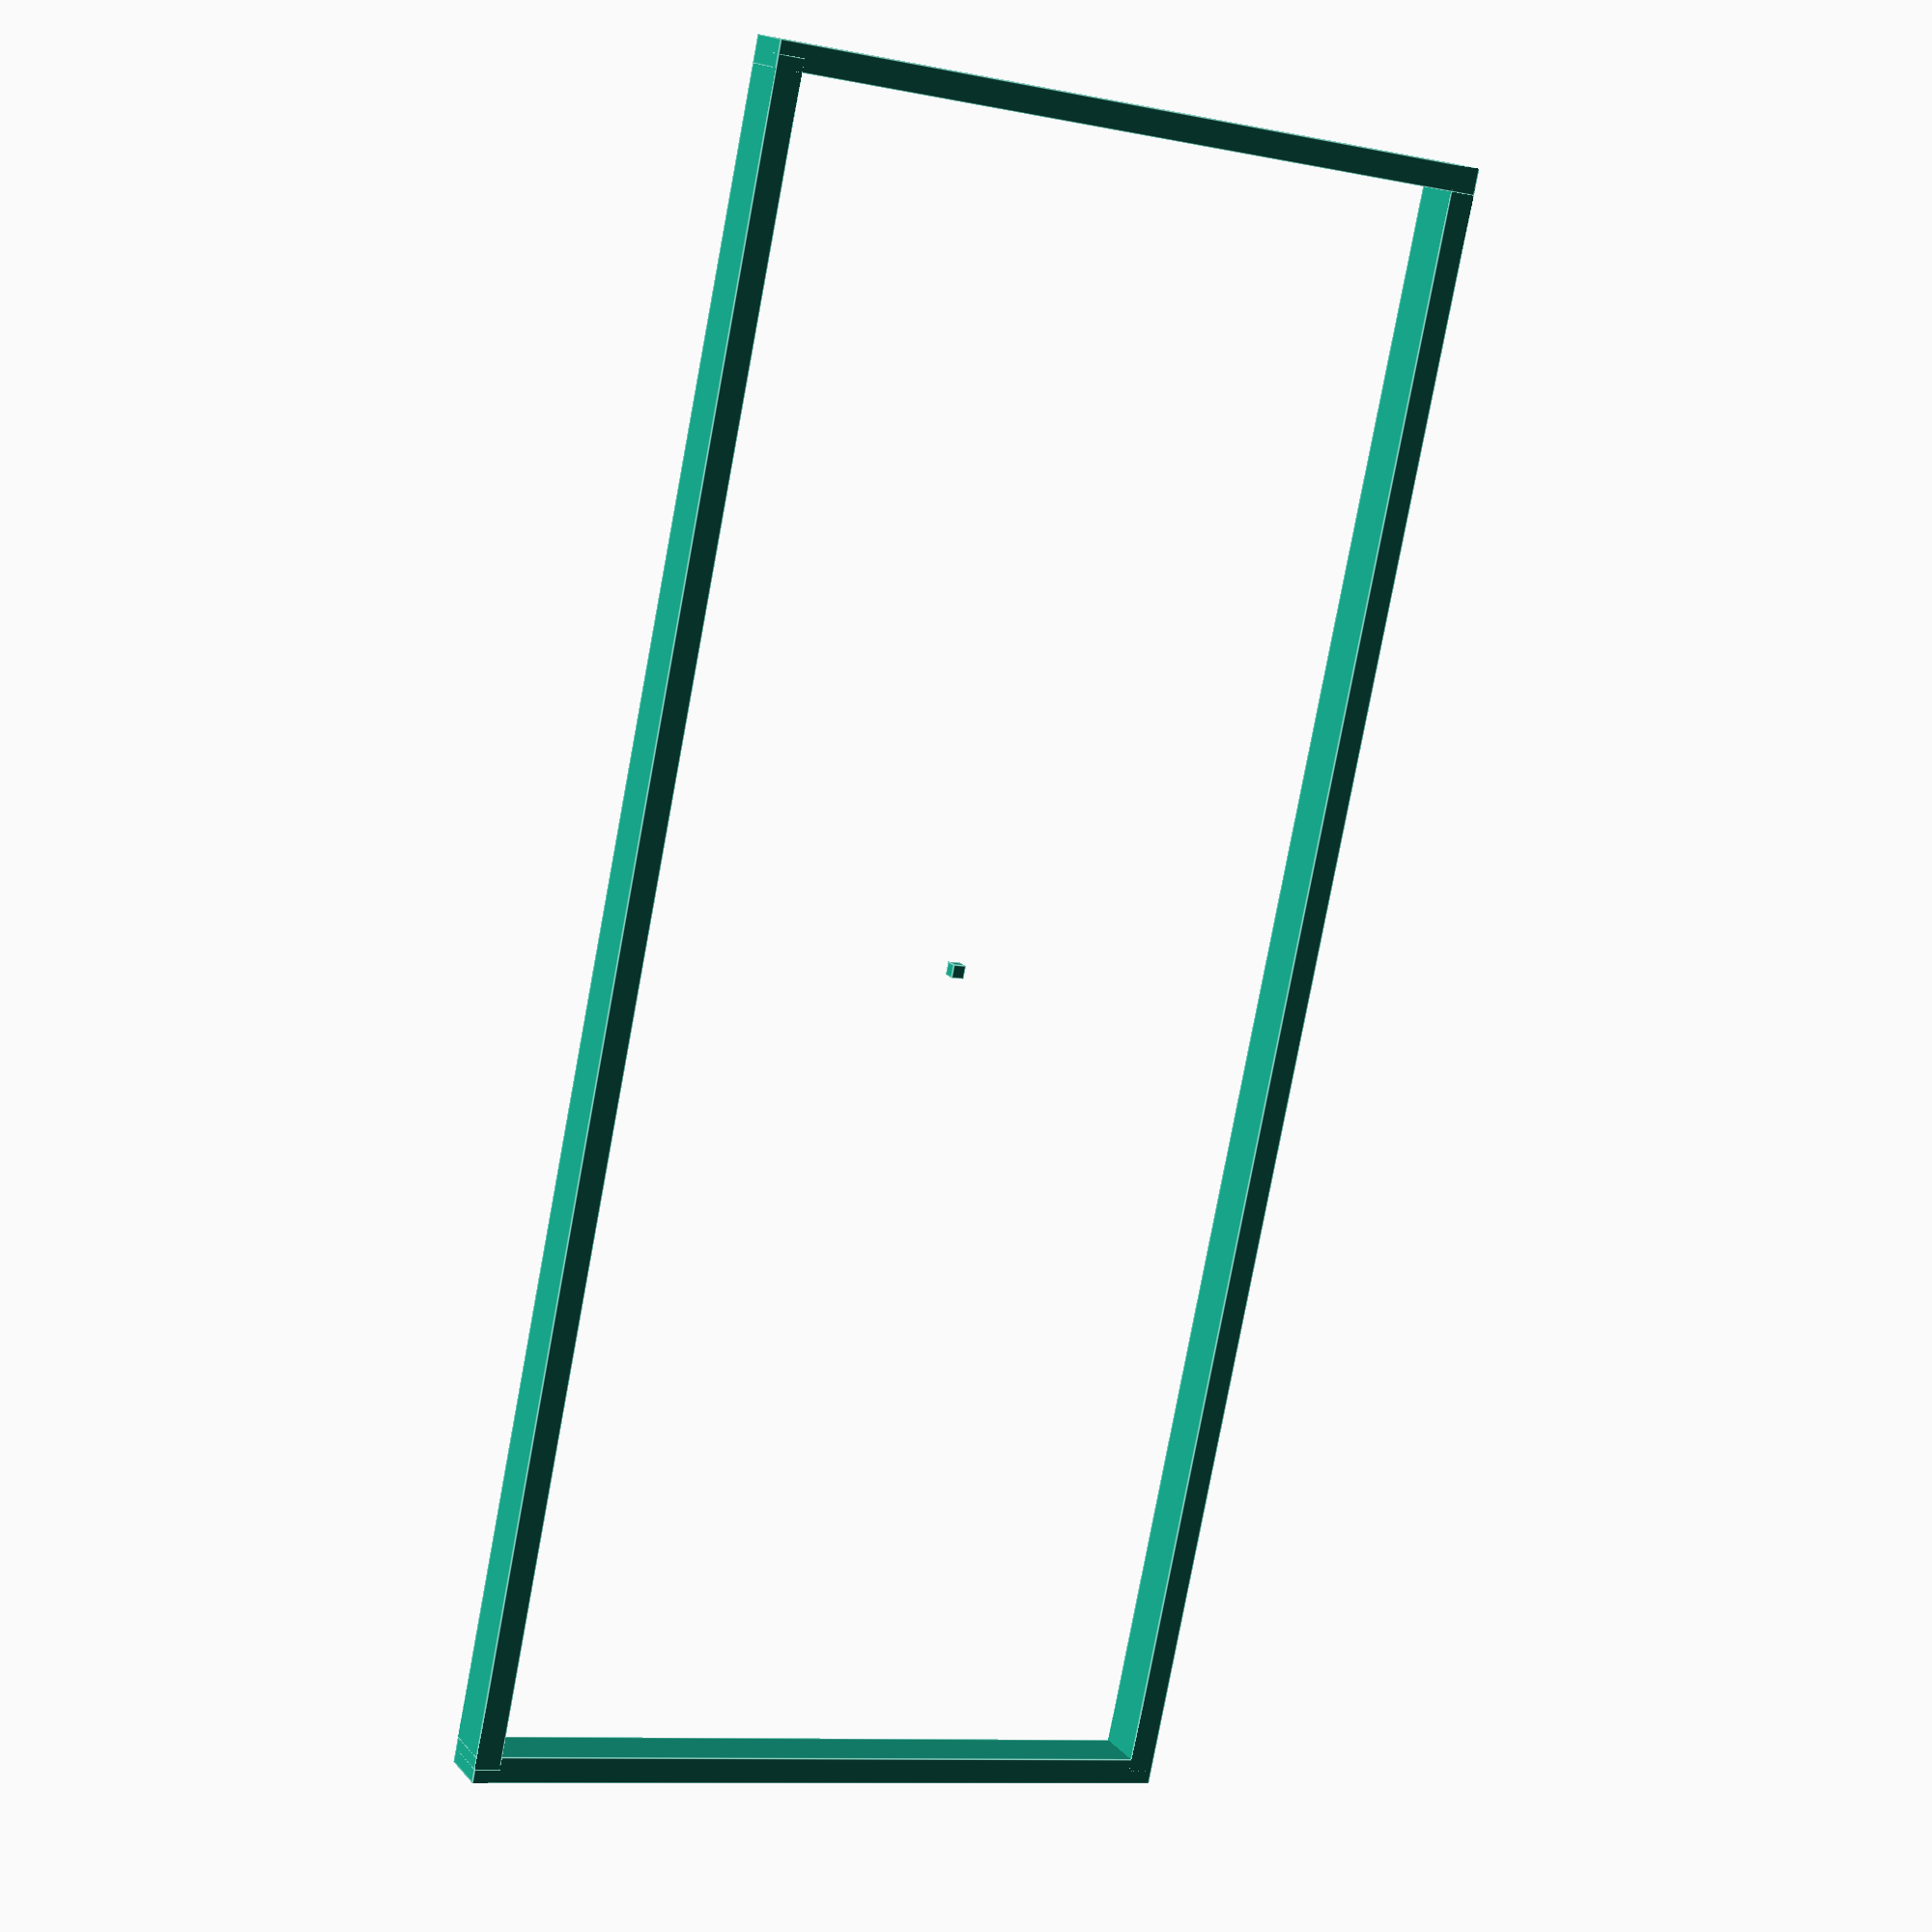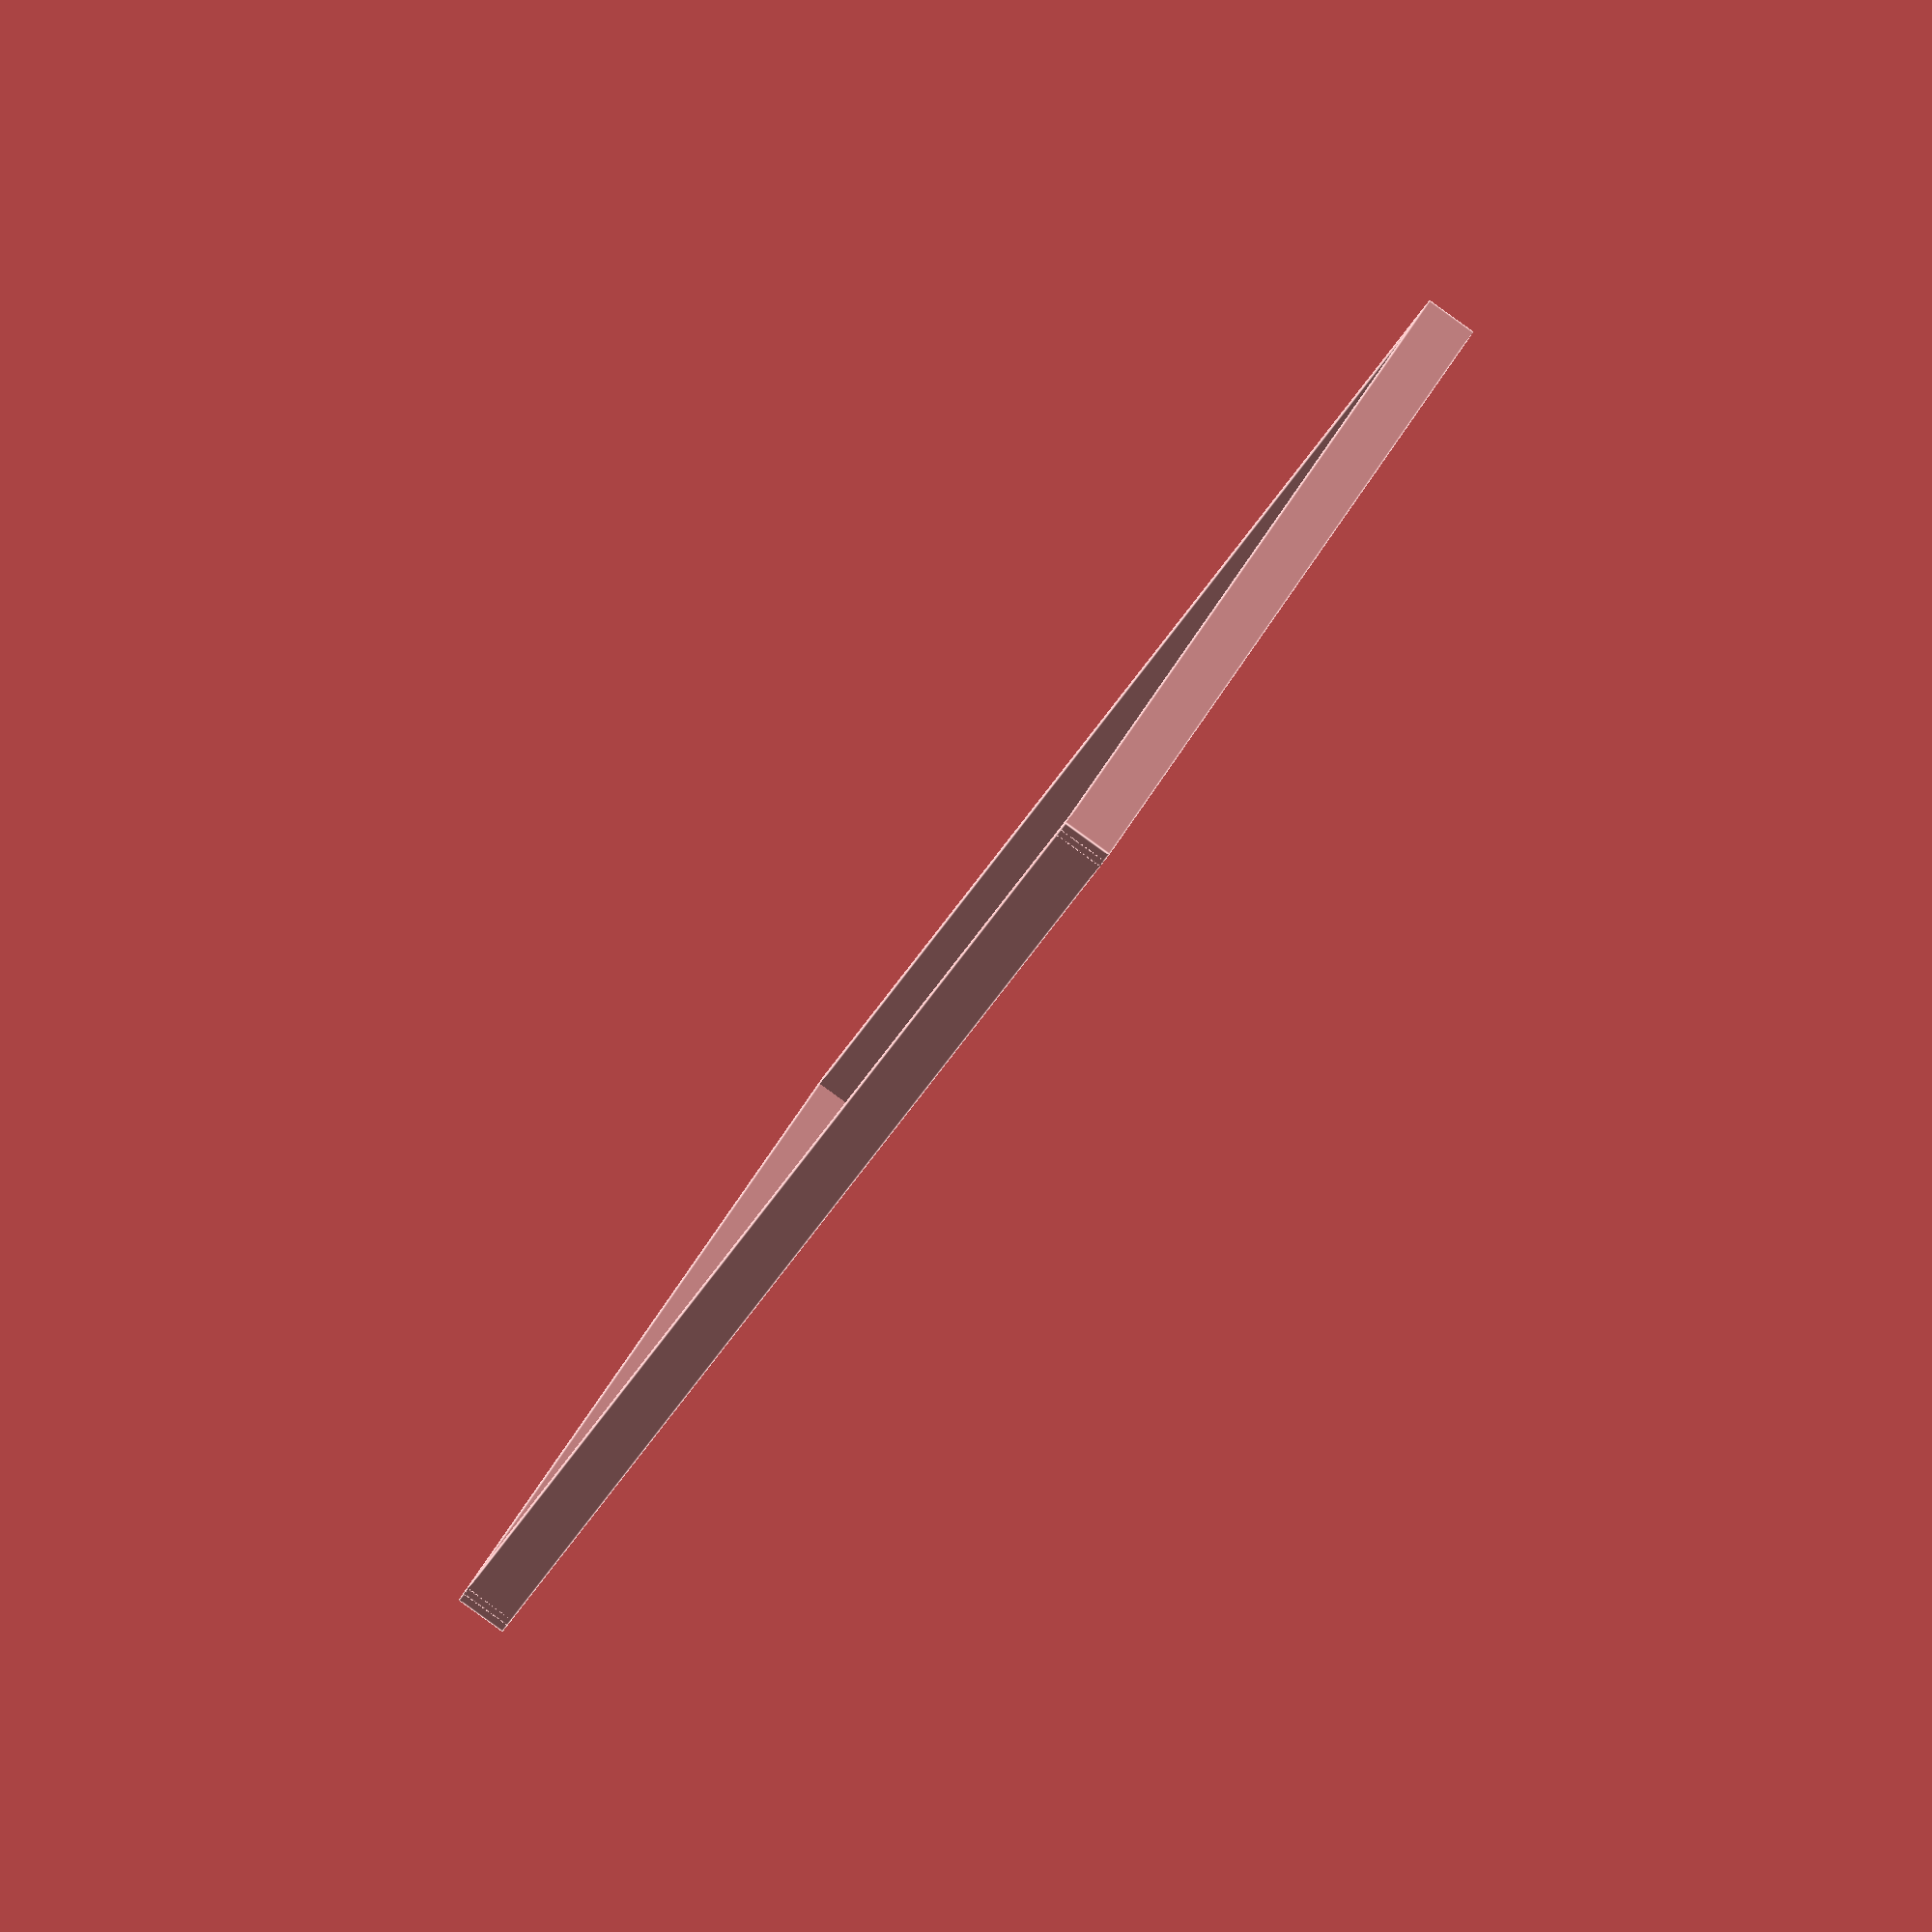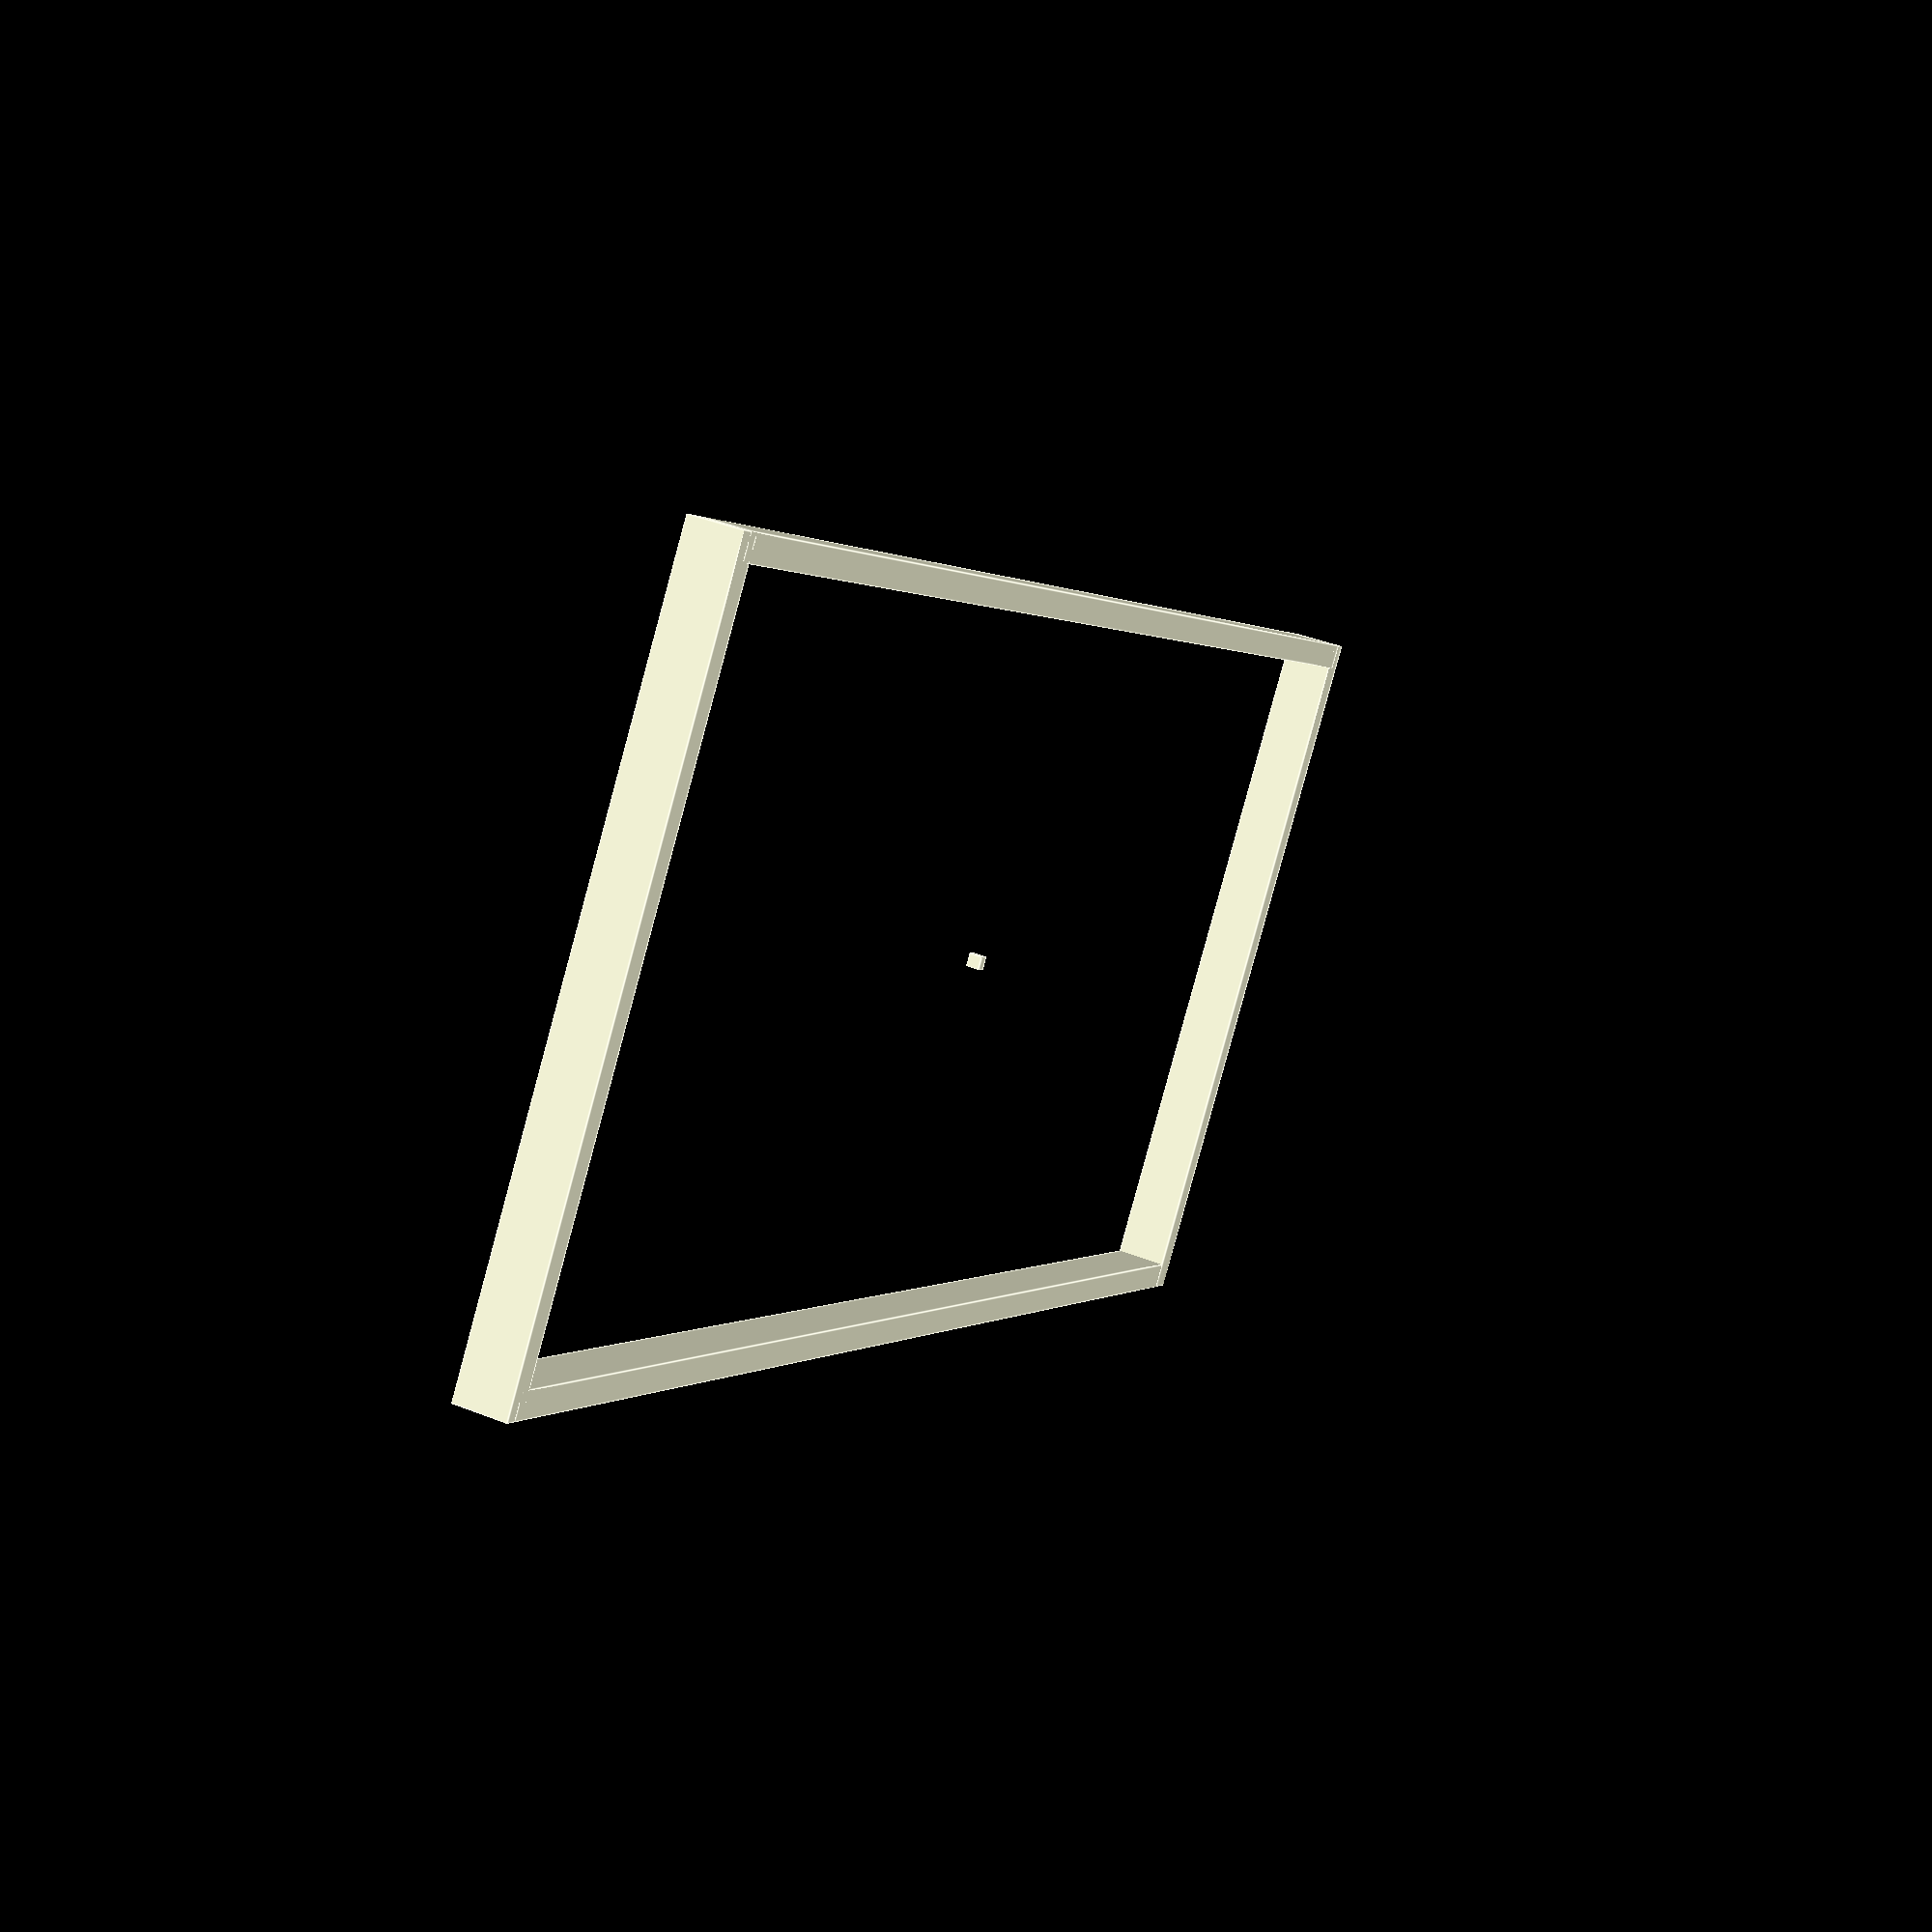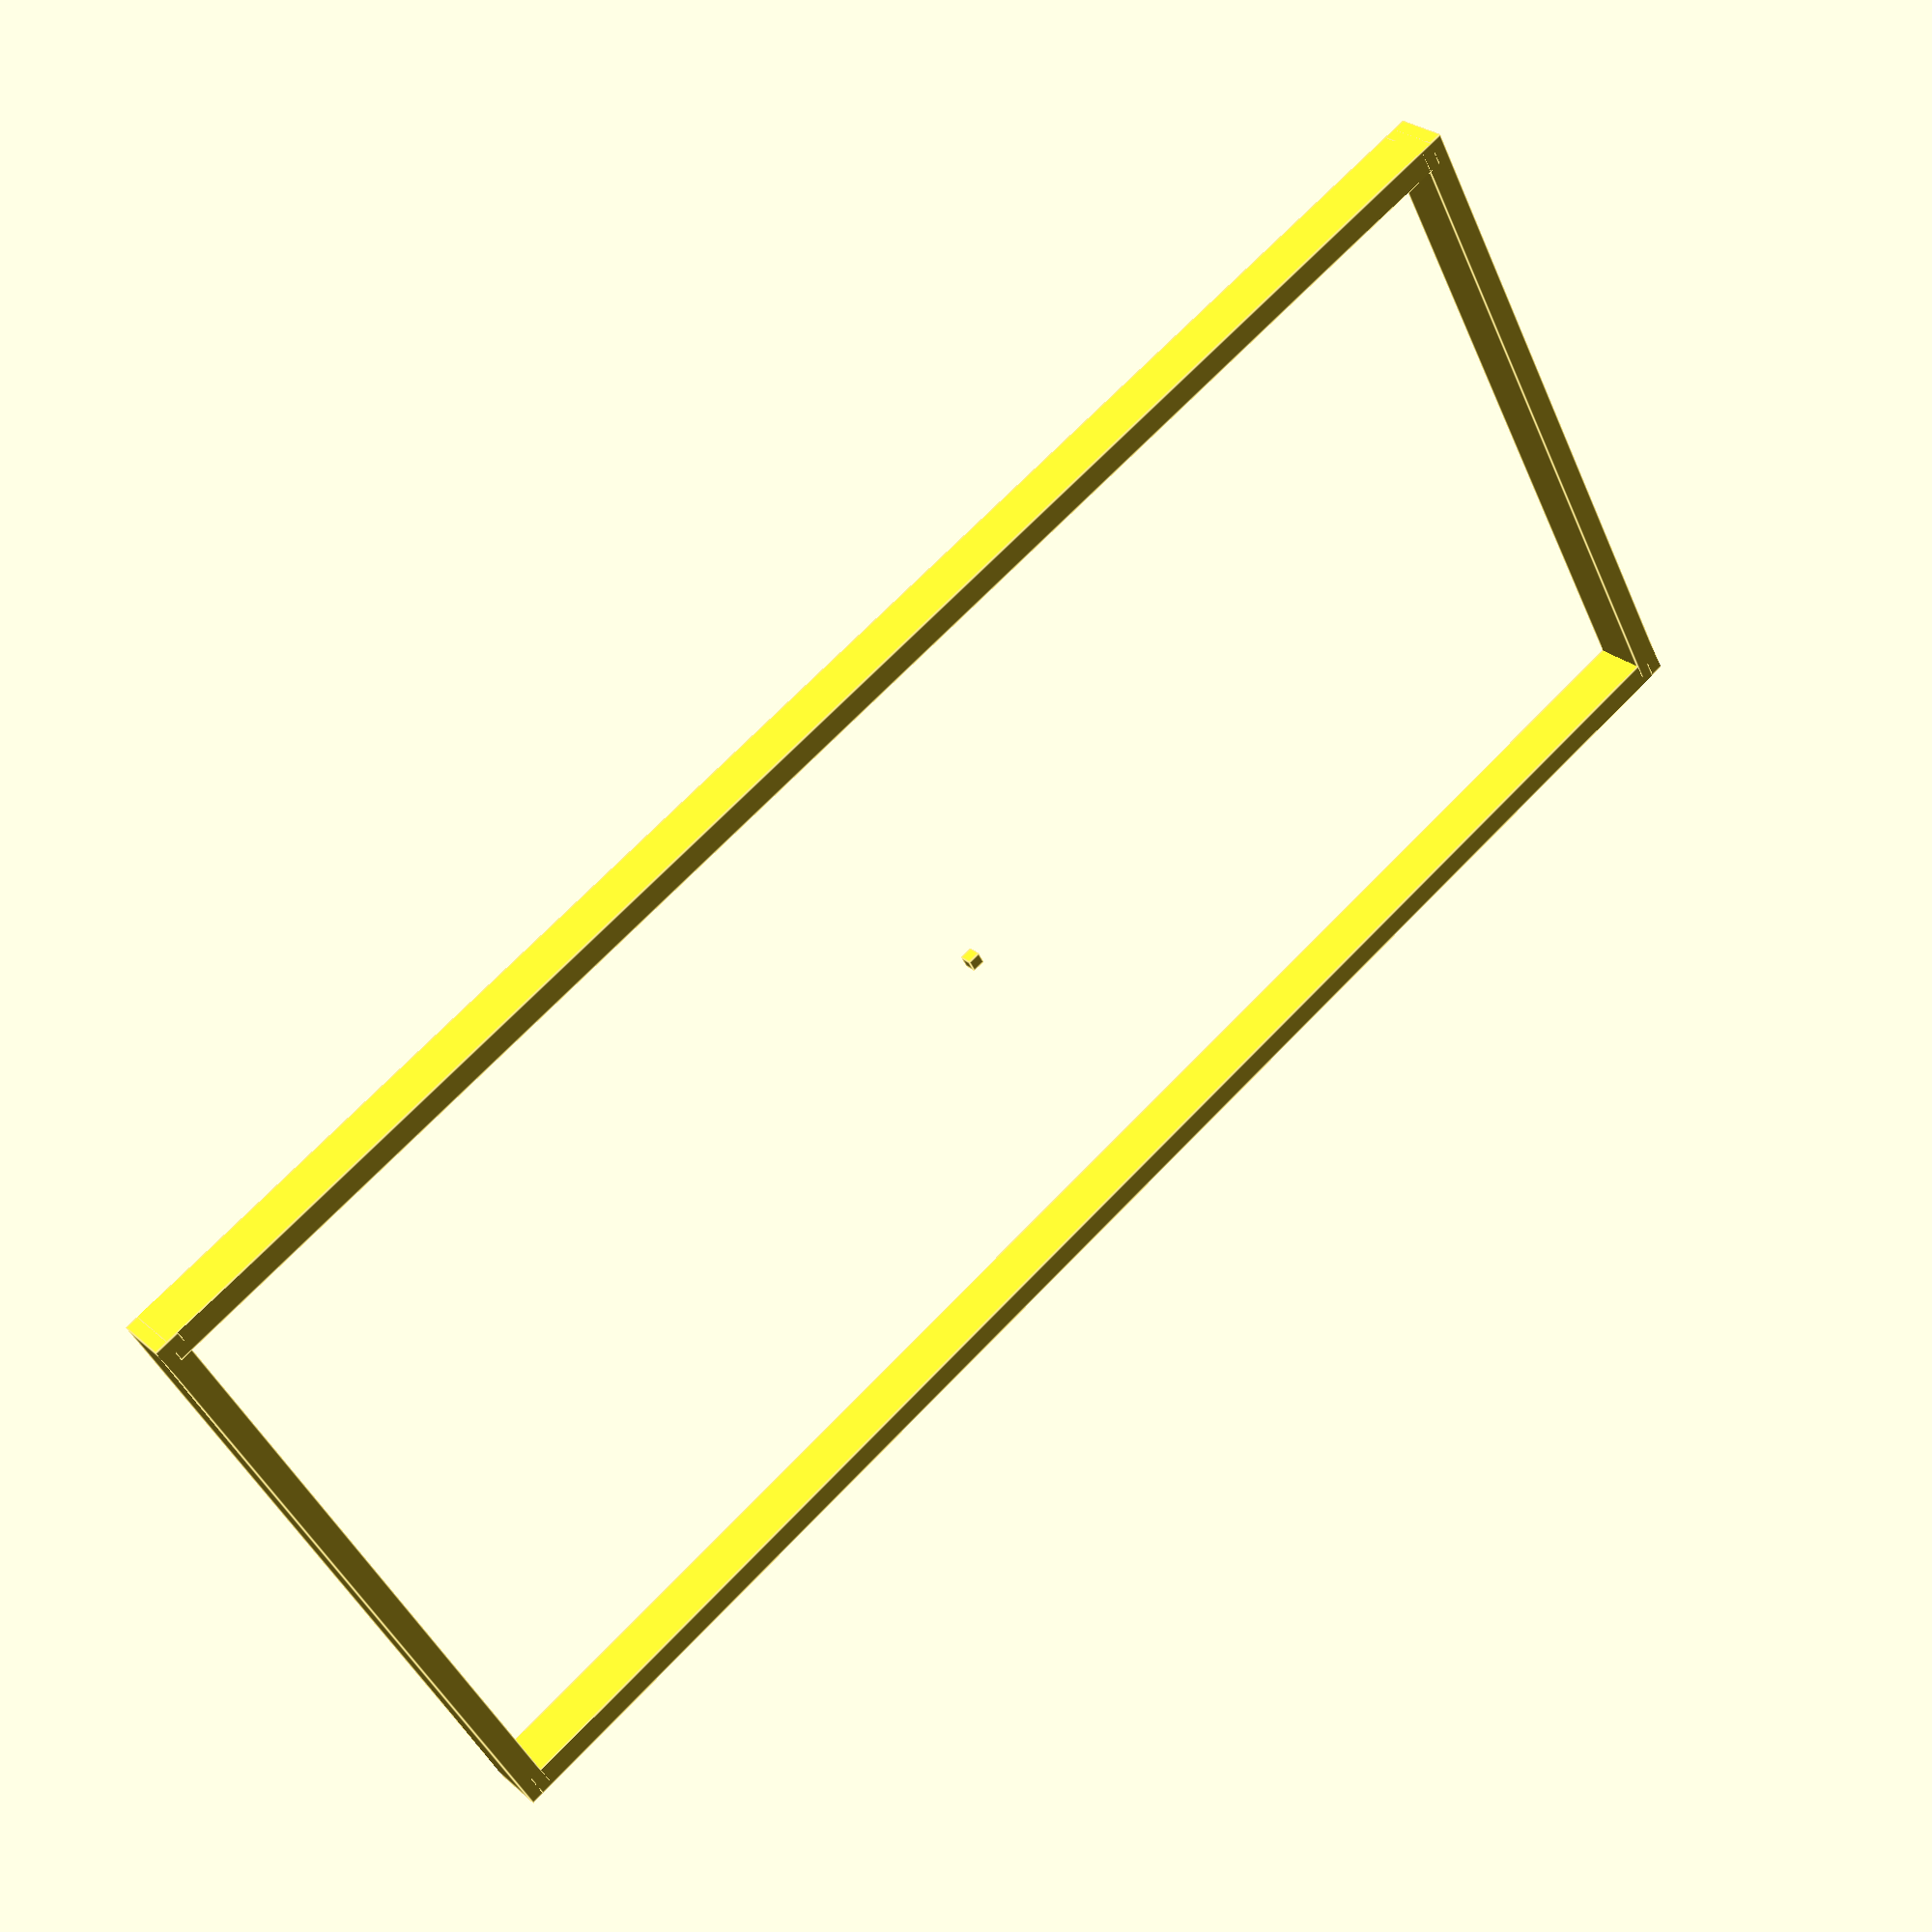
<openscad>
STRUCTURE_SLOT_W = 35;
STRUCTURE_SLOT_L = 125;

SWEEP_BEARING_W = STRUCTURE_SLOT_W + 20;

//SWEEP_BEARING_LEGS
SWEEP_BEARING_LEG_L = STRUCTURE_SLOT_L + 2;
SWEEP_BEARING_LEG_WIDTH = 2;
SWEEP_BEARING_LEG_HEIGHT = 4;

for(SIGN = [-1,1]){
translate([0,SIGN * (SWEEP_BEARING_W/2),0])
cube([STRUCTURE_SLOT_L,
      SWEEP_BEARING_LEG_WIDTH,
      SWEEP_BEARING_LEG_HEIGHT],
      center=true);
}

SWEEP_BEARING_CROSS_BAR_WIDTH = 2;
SWEEP_BEARING_CROSS_BAR_HEIGHT = 4;

//SWEEP_BEARING_CROSS_BARS + SWEEP_BEARING_HOLES
difference(){
    union(){
        //SWEEP_BEARING_CROSS_BARS
        for(SIGN = [-1,1]){
            translate([STRUCTURE_SLOT_L/2 * SIGN, 0,0]){
                cube([SWEEP_BEARING_CROSS_BAR_WIDTH, 
                      SWEEP_BEARING_W + SWEEP_BEARING_LEG_WIDTH,
                      SWEEP_BEARING_CROSS_BAR_HEIGHT],
                      center = true);
           }
        }
        //BUFFER FOR SWEEP BEARING HOLES
        for(SIGN = [-1,1]){
            cube([
            
            ]);
        }
    }
}








</openscad>
<views>
elev=163.9 azim=258.2 roll=25.7 proj=p view=edges
elev=267.5 azim=306.8 roll=305.9 proj=o view=edges
elev=320.3 azim=36.3 roll=296.3 proj=p view=edges
elev=152.0 azim=151.4 roll=218.0 proj=p view=edges
</views>
